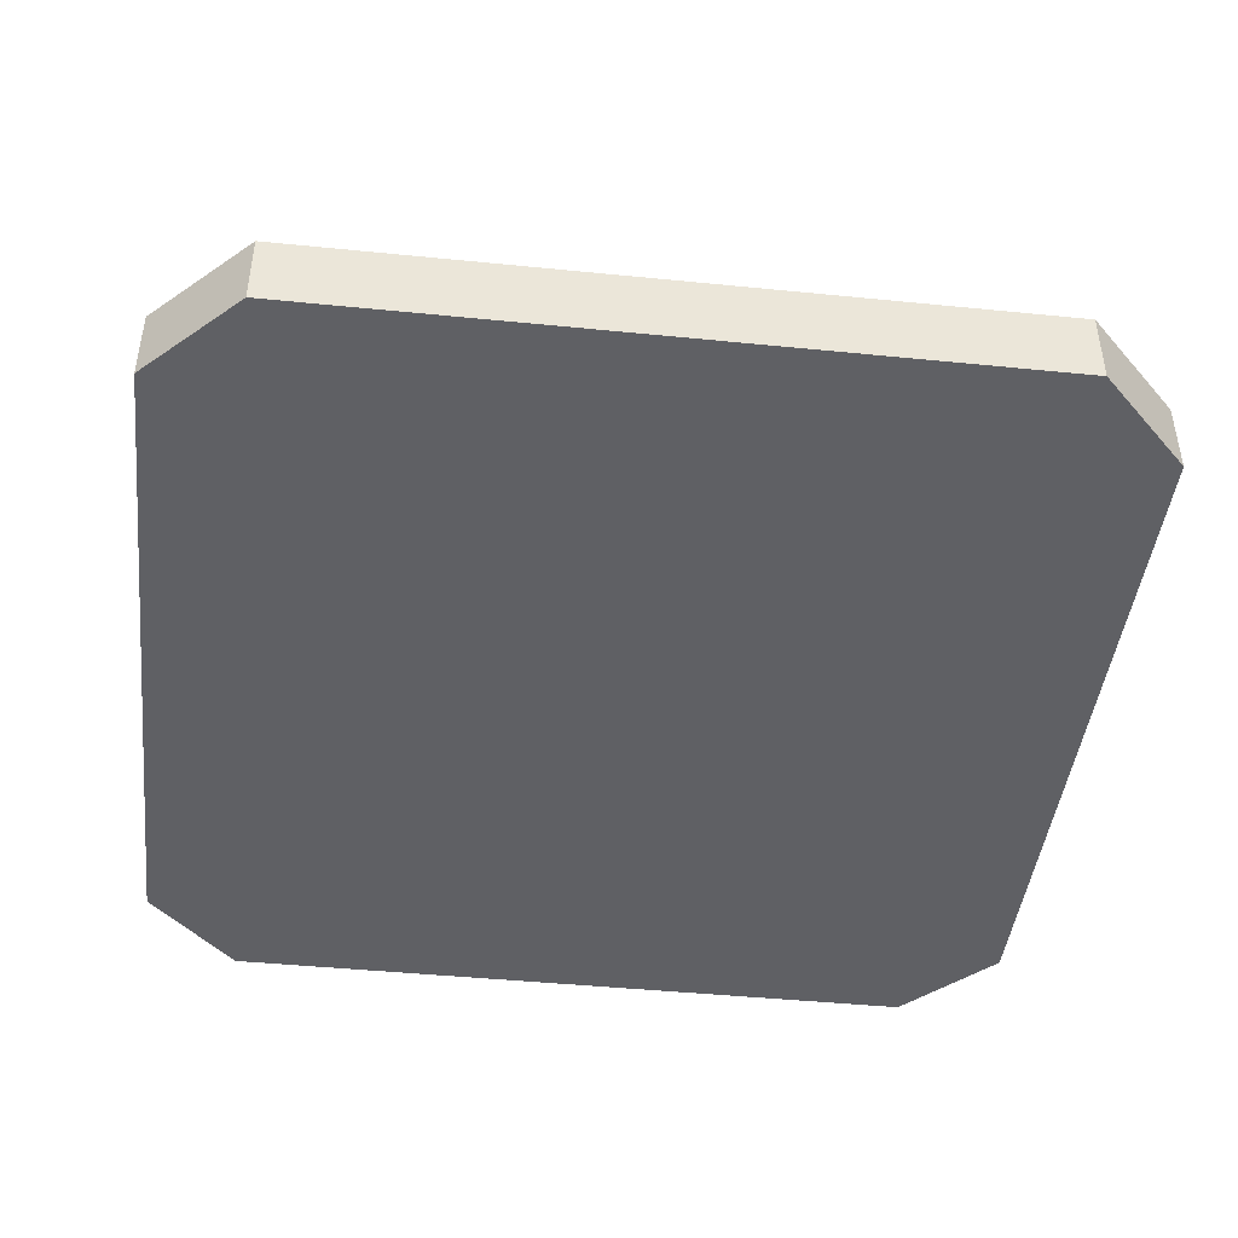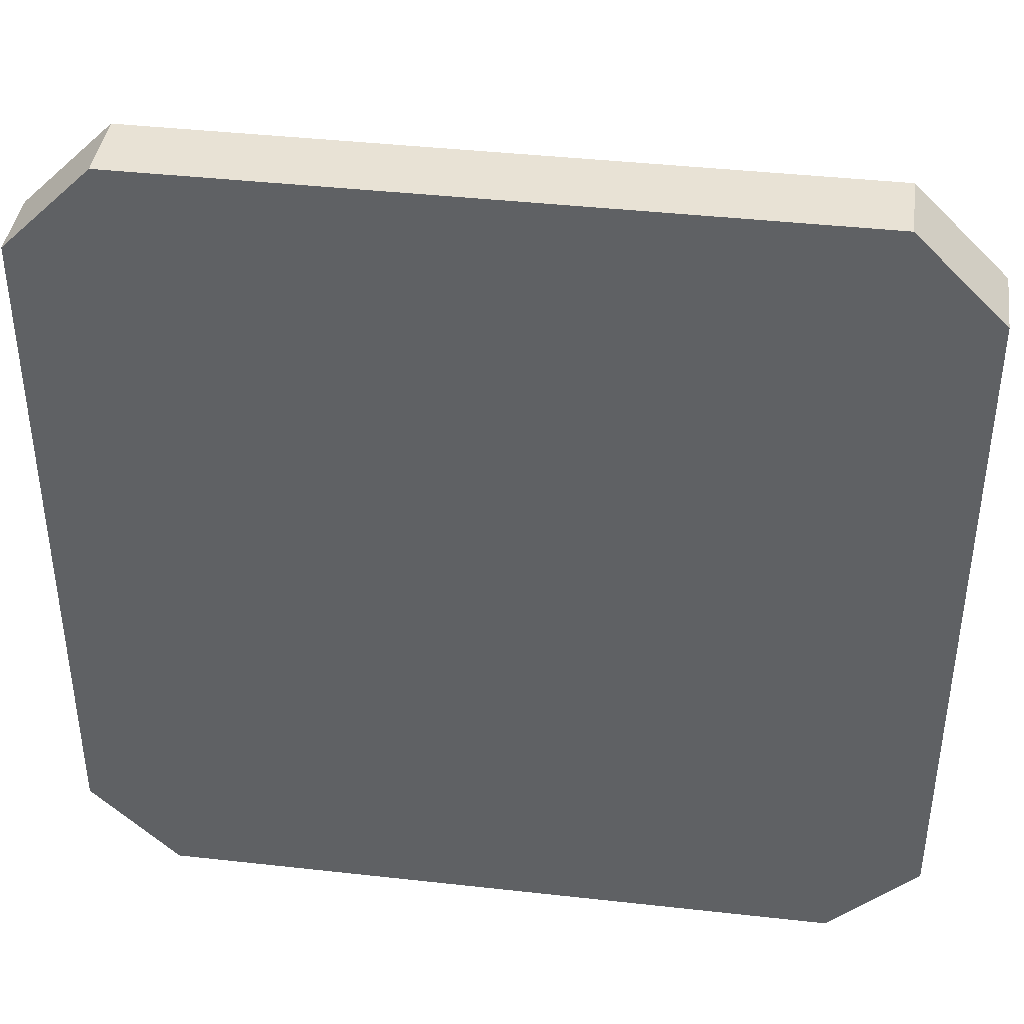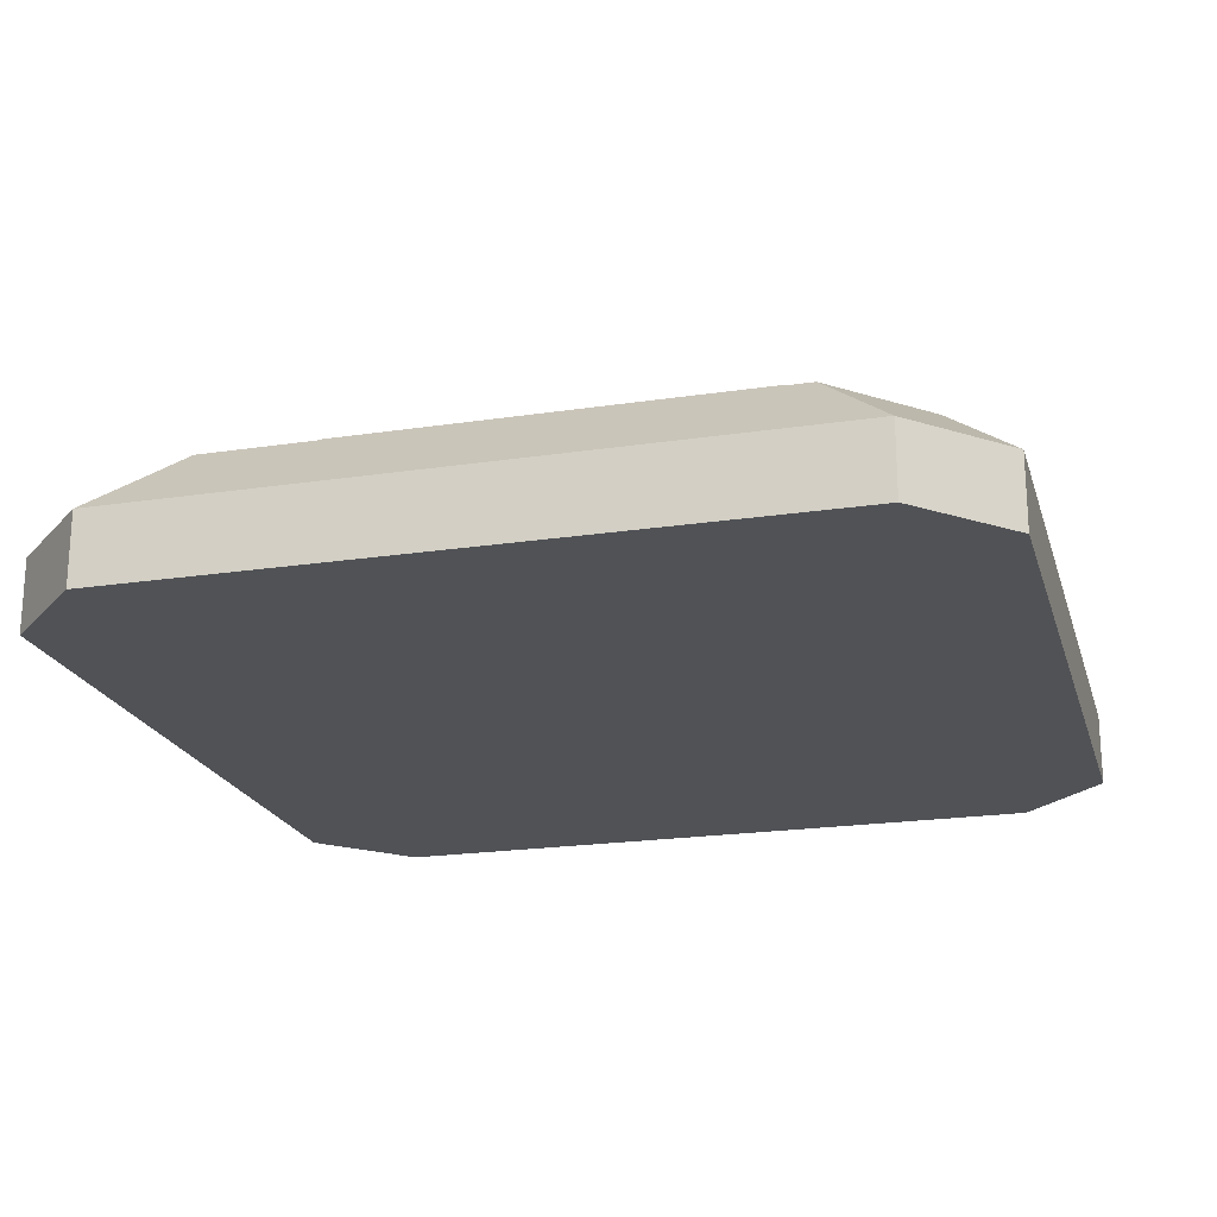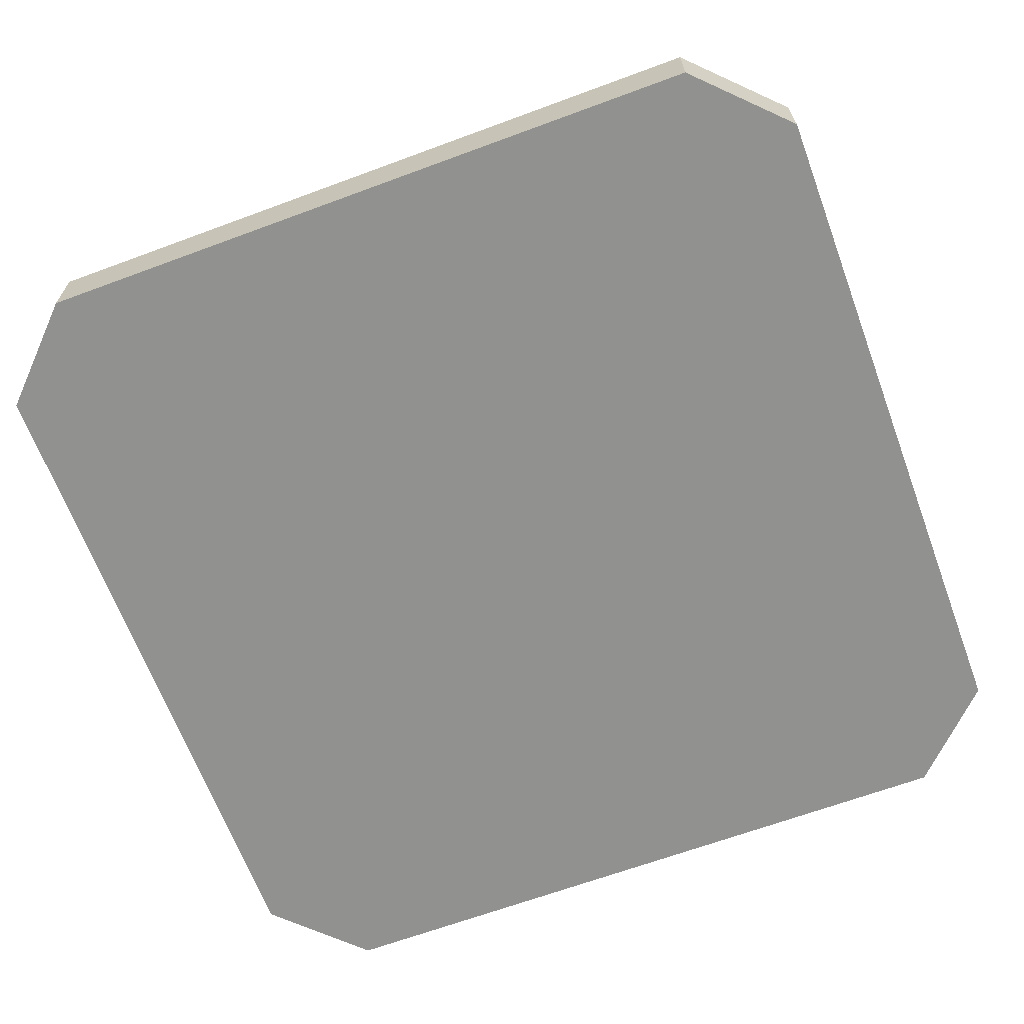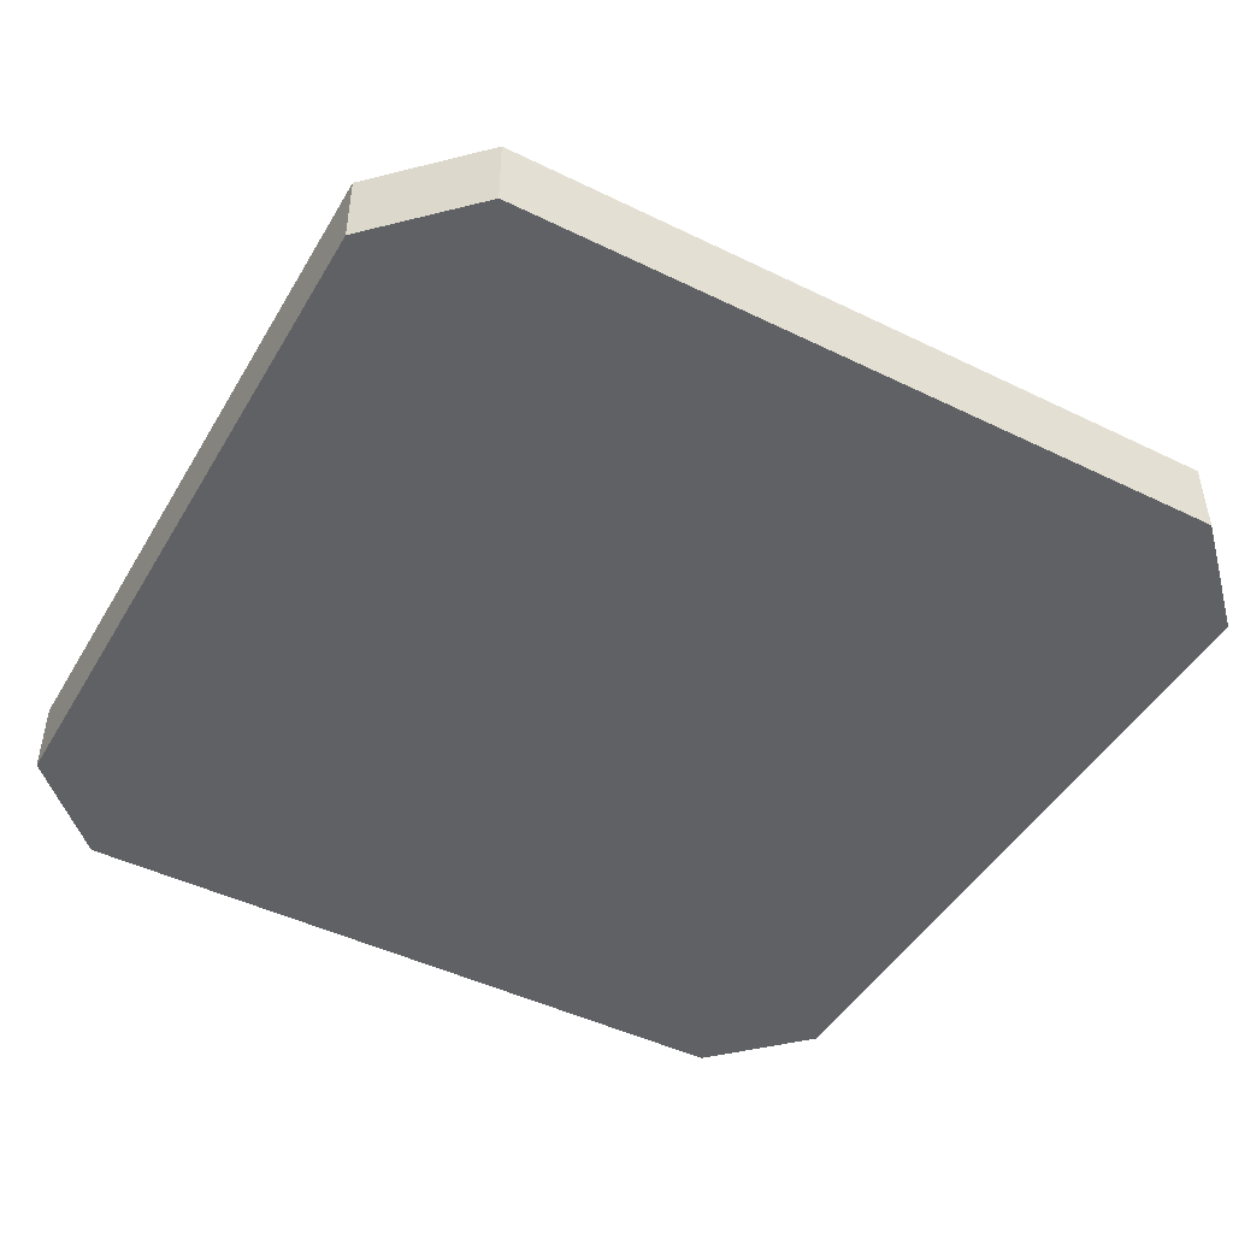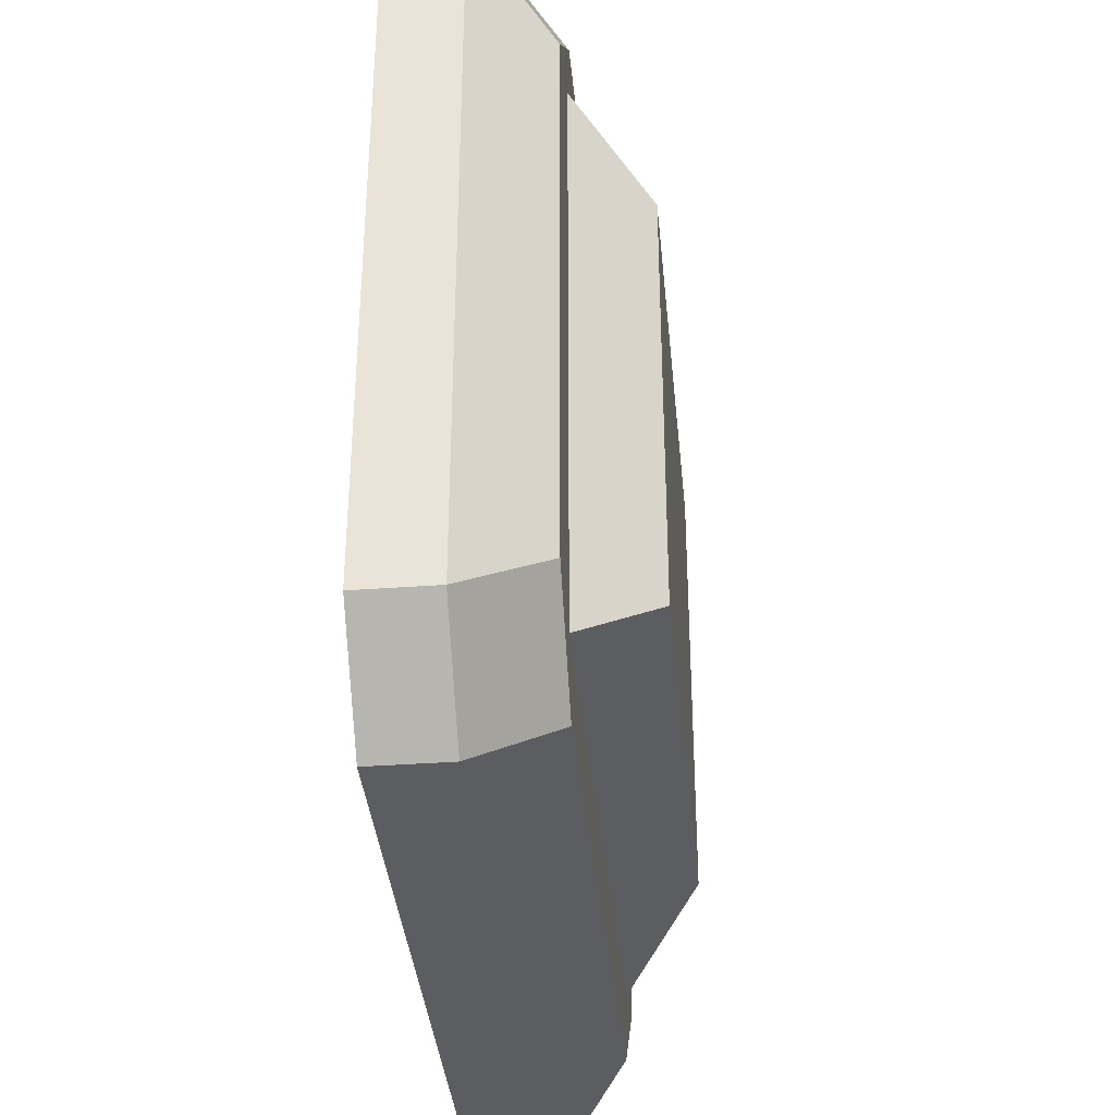
<metadata>
{"format":"obj","ext":"obj","renderer":"f3d","projection":"perspective","resolution":1024,"background":"white","views":[{"elev":-44.4,"azim":83.3,"up":"+Y"},{"elev":40.7,"azim":7.8,"up":"+Z"},{"elev":-20.9,"azim":-74.8,"up":"+Y"},{"elev":-66.0,"azim":-69.6,"up":"+Y"},{"elev":-46.5,"azim":-29.1,"up":"+Y"},{"elev":-36.9,"azim":95.4,"up":"+Z"}]}
</metadata>
<code>
o buttonSquare
v -1.91 -0 2.4
v -2.4 0.4 1.91
v -2.4 -0 1.91
v -1.91 0.4 2.4
v -1.6 0.8 1.6
v 1.6 0.4 1.6
v -1.6 0.4 1.6
v 1.6 0.8 1.6
v 2 0.8 1.51
v 1.91 0.4 2.4
v 2.4 0.4 1.91
v 1.51 0.8 2
v -1.91 0.4 -2.4
v -2 0.8 -1.51
v -1.51 0.8 -2
v -2.4 0.4 -1.91
v 2 0.8 -1.51
v 2.4 0.4 -1.91
v 1.6 0.8 -1.6
v -1.6 0.4 -1.6
v 1.6 0.4 -1.6
v -1.6 0.8 -1.6
v 2.4 -0 1.91
v 1.91 -0 2.4
v 2.4 0 -1.91
v 1.91 0 -2.4
v -1.91 0 -2.4
v 1.91 0.4 -2.4
v -2 0.8 1.51
v -1.51 0.8 2
v 1.51 0.8 -2
v -2.4 0 -1.91
v -1.2 1.2 -1.2
v 1.2 1.2 1.2
v 1.2 1.2 -1.2
v -1.2 1.2 1.2
f 1 2 3
f 2 1 4
f 5 6 7
f 6 5 8
f 9 10 11
f 10 9 12
f 13 14 15
f 14 13 16
f 17 11 18
f 11 17 9
f 19 20 21
f 20 19 22
f 10 23 11
f 23 10 24
f 11 25 18
f 25 11 23
f 13 26 27
f 26 13 28
f 6 19 21
f 19 6 8
f 29 4 30
f 4 29 2
f 17 19 9
f 19 17 31
f 19 31 22
f 22 31 15
f 22 15 14
f 22 14 5
f 8 9 19
f 9 8 12
f 12 8 5
f 12 5 30
f 30 5 29
f 29 5 14
f 16 29 14
f 29 16 2
f 13 31 28
f 31 13 15
f 20 6 21
f 6 20 7
f 3 16 32
f 16 3 2
f 28 25 26
f 25 28 18
f 10 1 24
f 1 10 4
f 28 17 18
f 17 28 31
f 5 20 22
f 20 5 7
f 16 27 32
f 27 16 13
f 24 25 23
f 25 24 26
f 26 24 1
f 26 1 27
f 27 1 3
f 27 3 32
f 12 4 10
f 4 12 30
f 7 21 6
f 21 7 20
f 33 34 35
f 34 33 36
f 34 5 8
f 5 34 36
f 22 36 33
f 36 22 5
f 35 8 19
f 8 35 34
f 22 35 19
f 35 22 33
f 7 22 20
f 22 7 5
f 8 7 6
f 7 8 5
f 22 21 20
f 21 22 19
f 8 21 19
f 21 8 6

</code>
